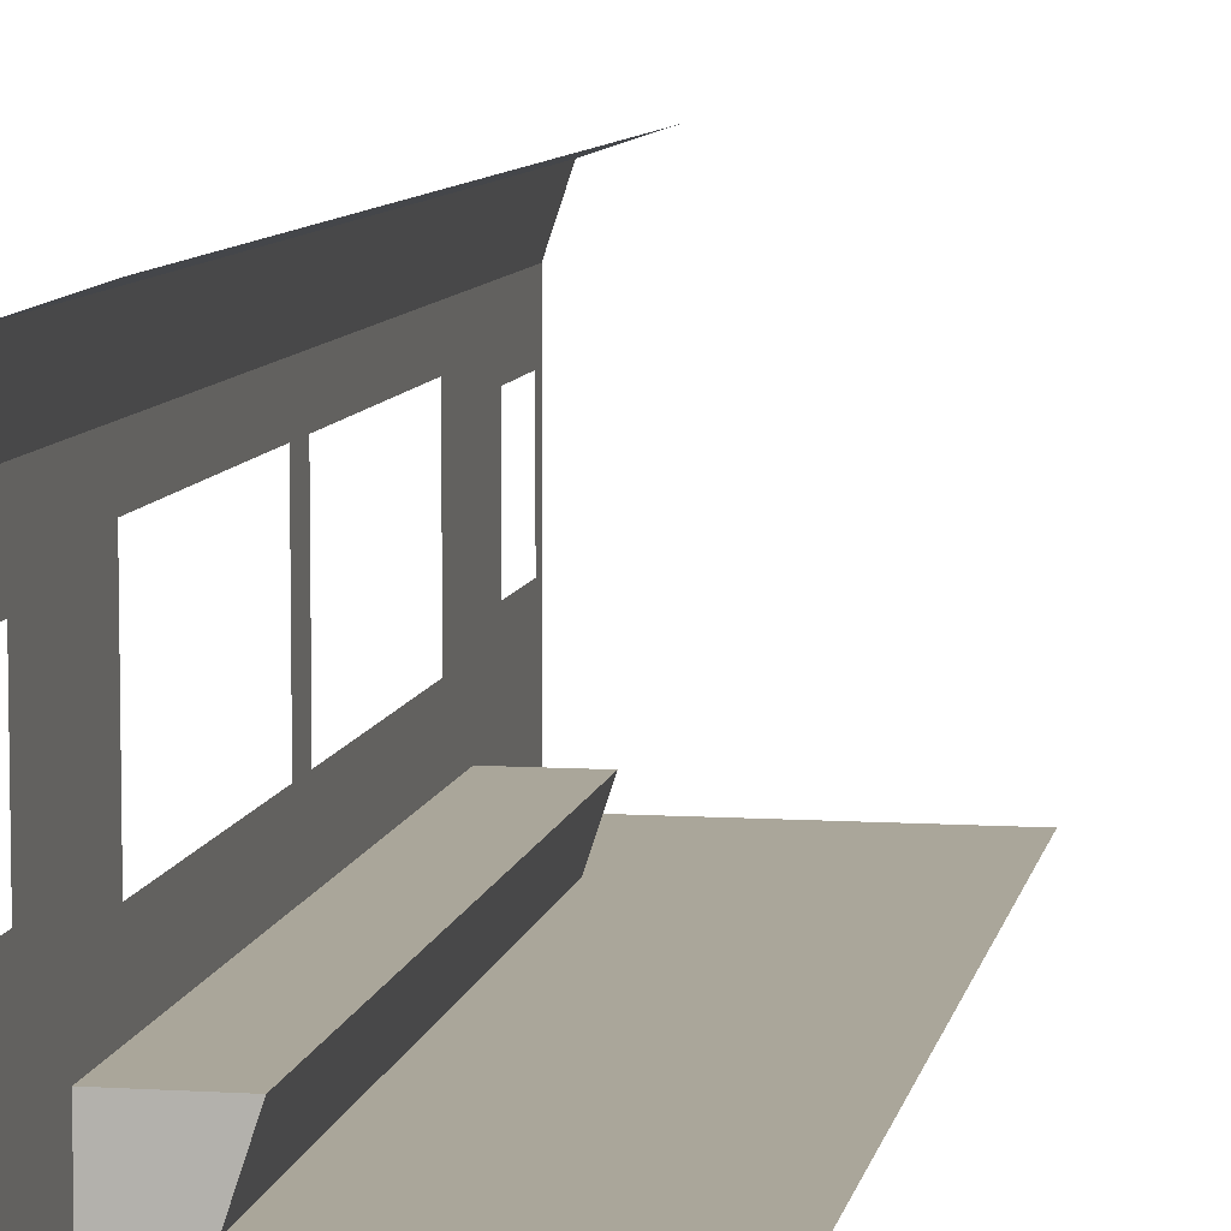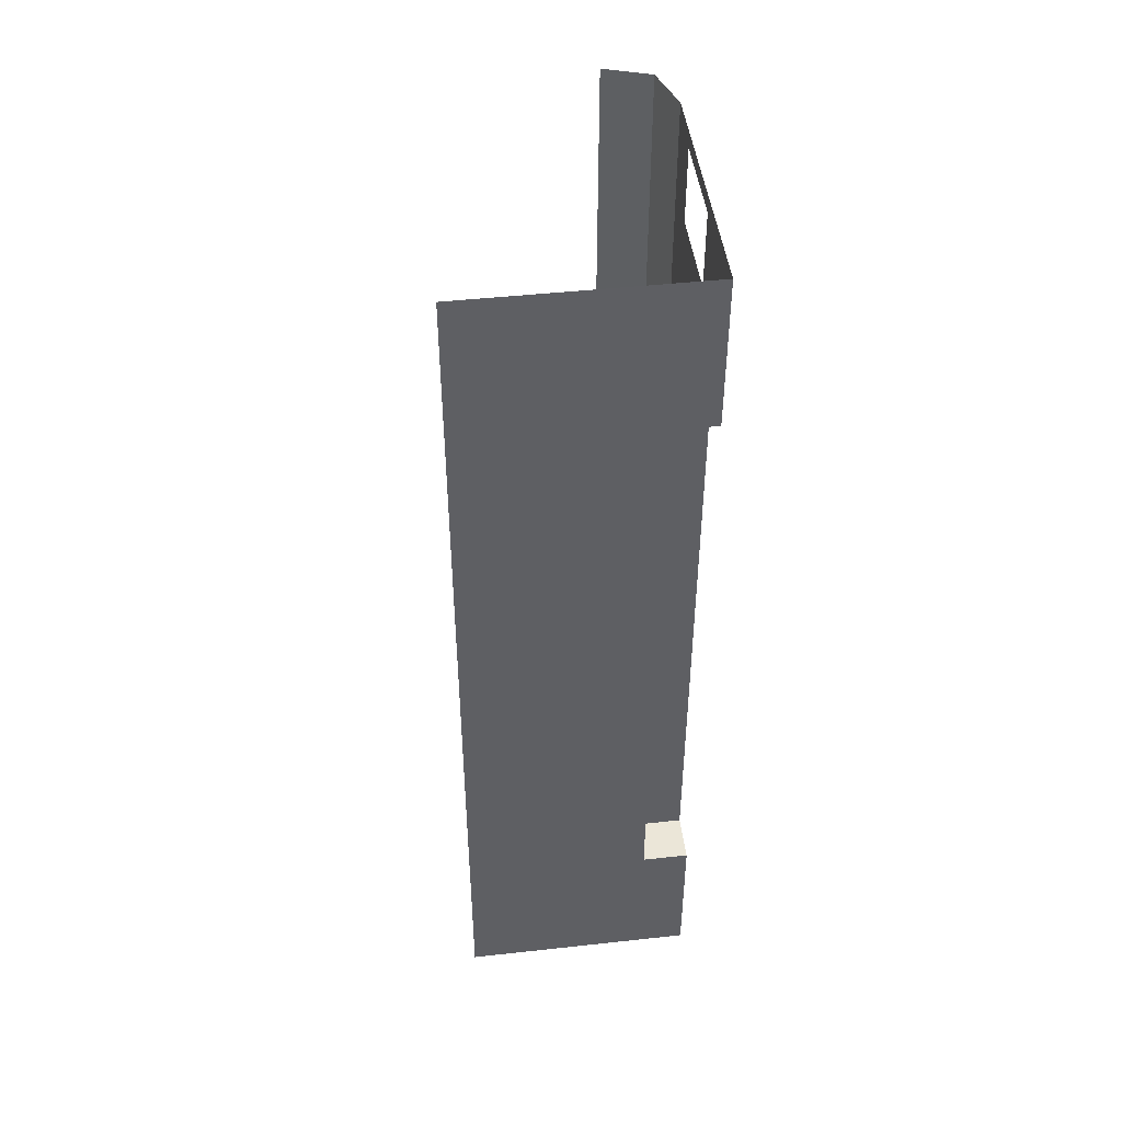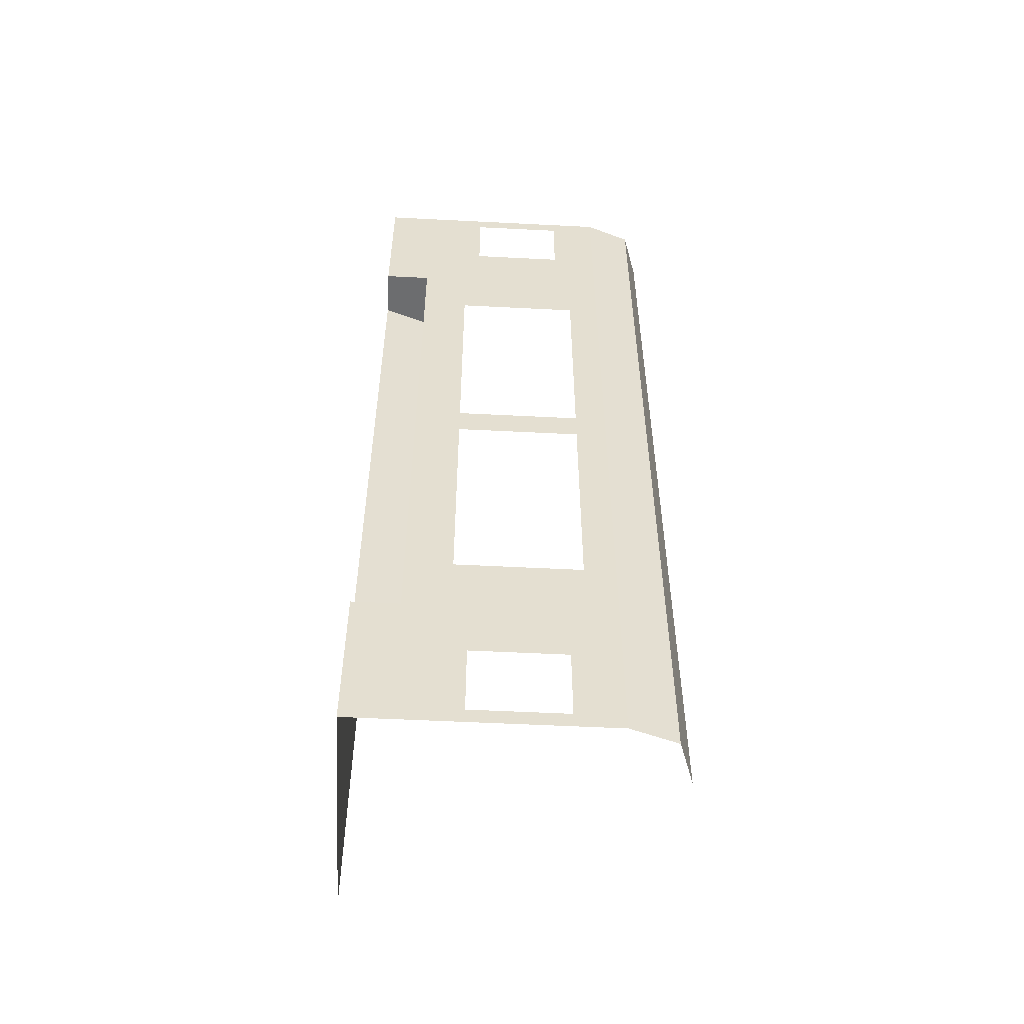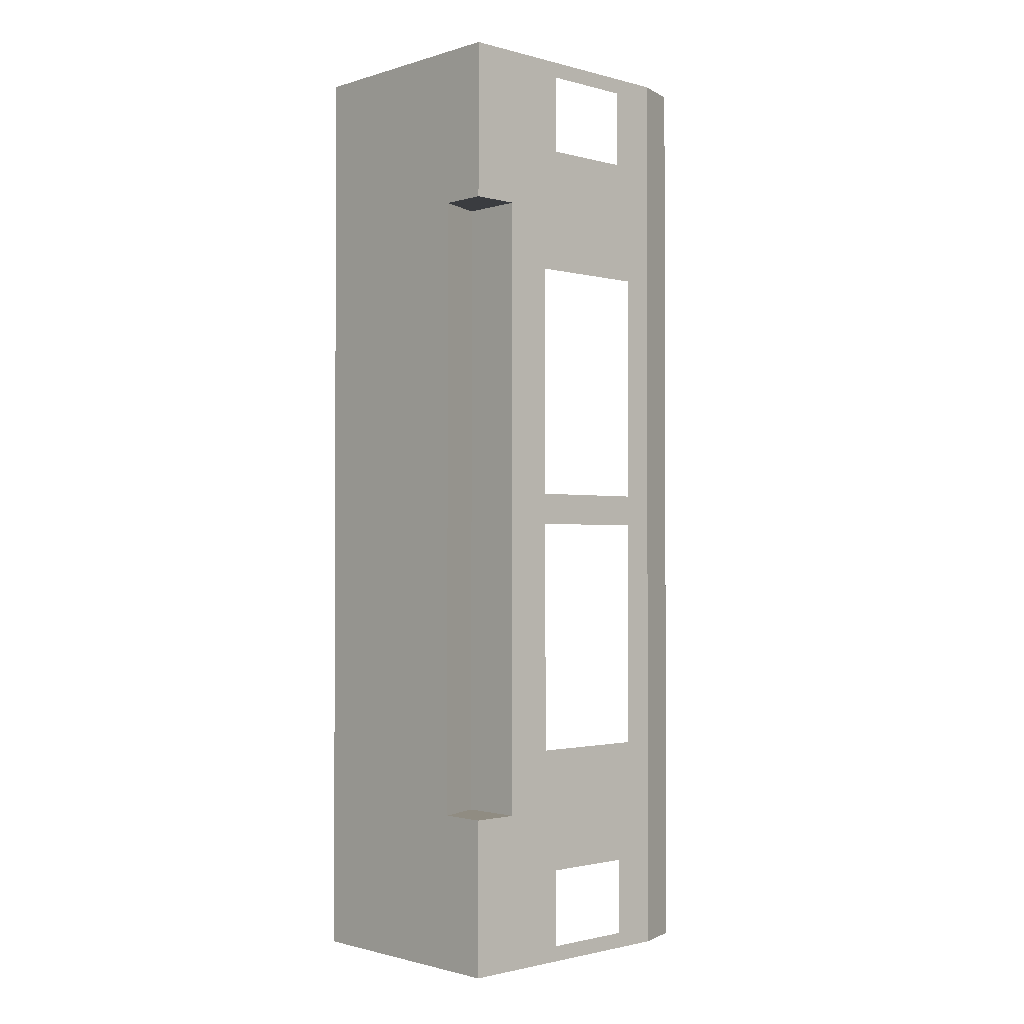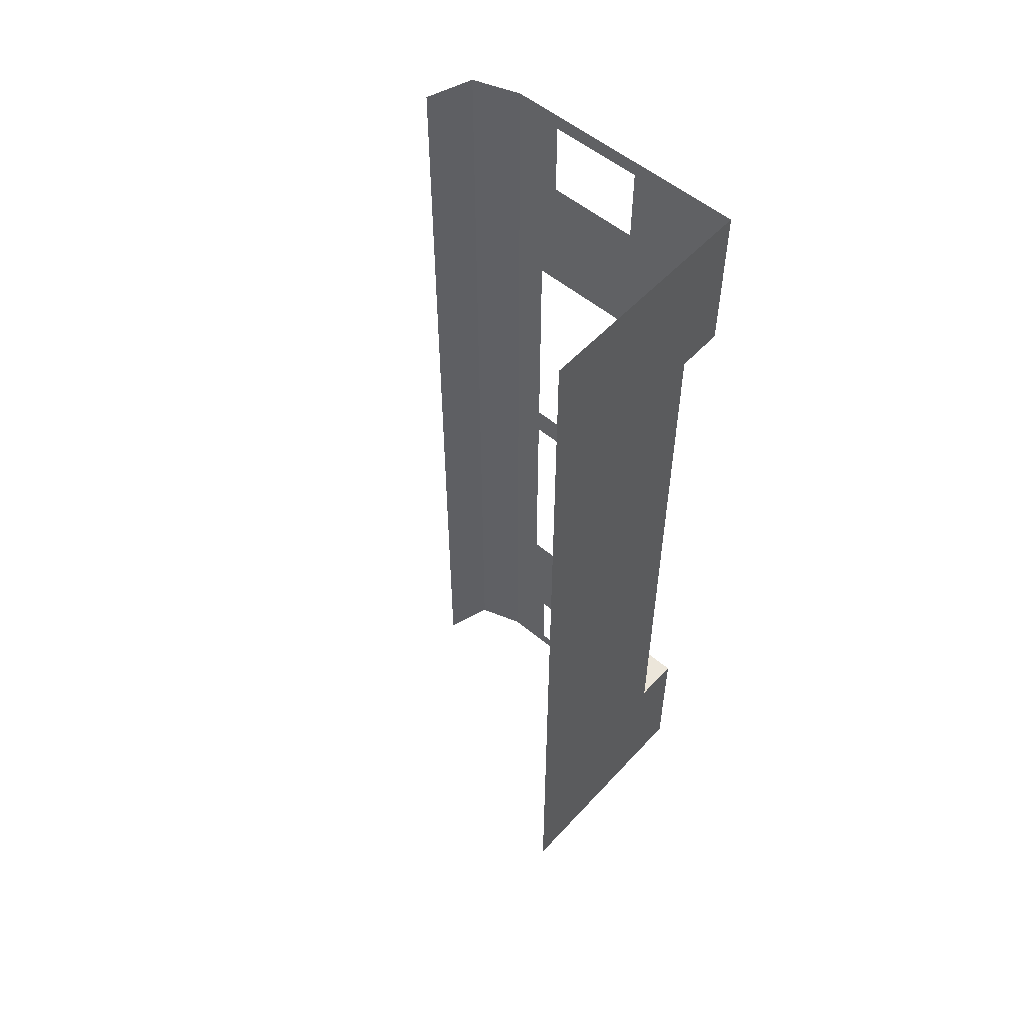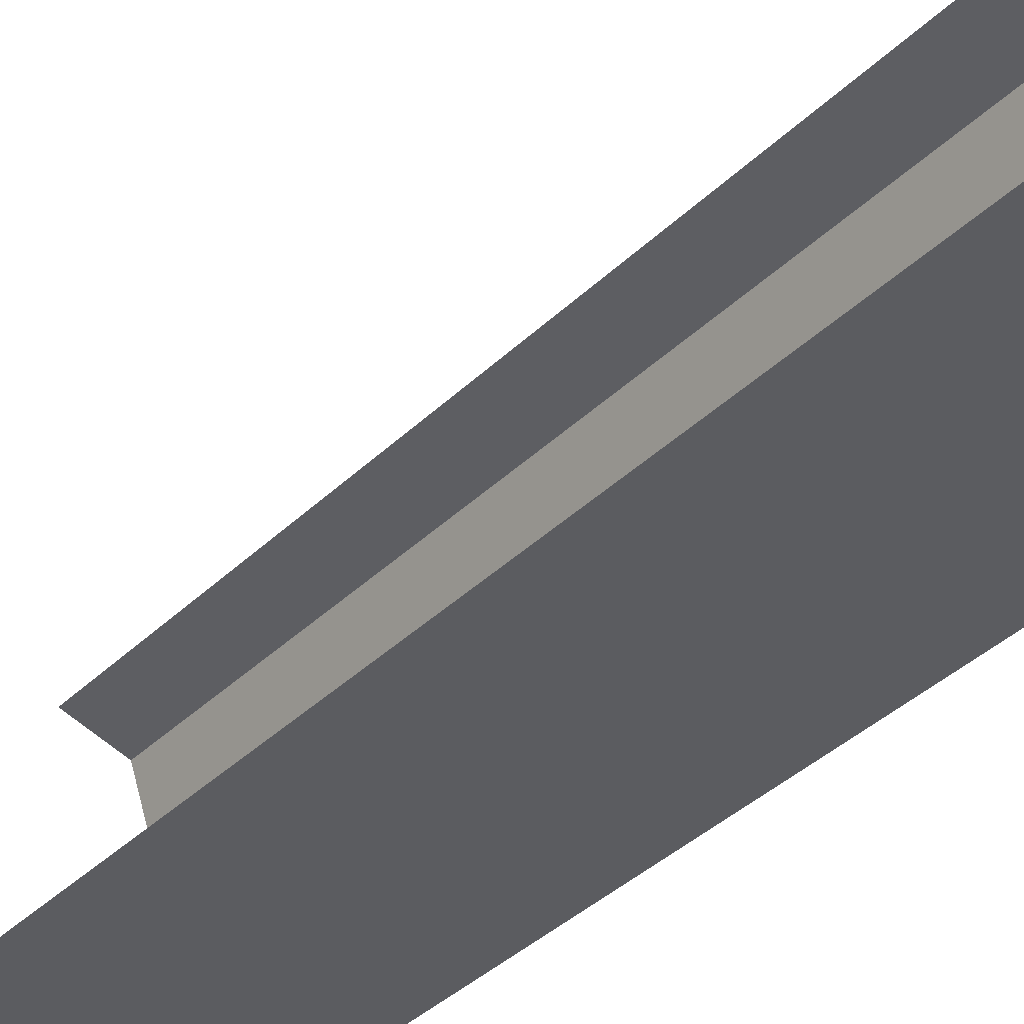
<metadata>
{"format":"obj","ext":"obj","renderer":"f3d","projection":"perspective","resolution":1024,"background":"white","views":[{"elev":7.8,"azim":10.1,"up":"+Z"},{"elev":46.3,"azim":172.9,"up":"+Y"},{"elev":-53.9,"azim":-93.1,"up":"+Y"},{"elev":-1.5,"azim":-133.2,"up":"+Y"},{"elev":54.4,"azim":131.6,"up":"+Y"},{"elev":-34.8,"azim":142.7,"up":"+Z"}]}
</metadata>
<code>
o Cube.022_Train
v 0 1 0.3
v 0.3 3 0
v 0.4 1 0.3
v 0 2.9 0.6
v 0 1.4 0.6
v 0.3 1 0
v 0 0 0
v 1.5 3 0
v 1.5 0 0
v 0 2.9 1.4
v 0 1.4 1.4
v 0 1 0
v 0 0.7 1.6
v 0.4 0 2
v 0.1 0.7 1.9
v 0.1 0 1.9
v 0.4 0.7 2
v 0.4 3 0.3
v 0 0 1.6
v 0 0 1.4
v 0 0.1 1.3
v 0 0.6 1.3
v 0 0.1 0.7
v 0.1 3 1.9
v 0 0.6 0.7
v 0.4 3 2
v 0 0.7 1.4
v 0 0.7 0
v 0 5 0.3
v 0.4 5 0.3
v 0 3.1 0.6
v 0 4.6 0.6
v 0.3 5 0
v 0 6 0
v 1.5 6 0
v 0 3.1 1.4
v 0 4.6 1.4
v 0 5 0
v 0 5.3 1.6
v 0.4 6 2
v 0.1 5.3 1.9
v 0.1 6 1.9
v 0.4 5.3 2
v 0 3 0.3
v 0 6 1.6
v 0 6 1.4
v 0 5.9 1.3
v 0 5.4 1.3
v 0 3 1.6
v 0 5.9 0.7
v 0 5.4 0.7
v 0 5.3 1.4
v 0 5.3 0
v 0 3 0.6
v 0 3 1.4
f 3 6 2
f 27 1 5
f 6 9 8
f 15 17 16
f 13 15 19
f 11 10 13
f 11 13 27
f 5 1 4
f 2 6 8
f 34 33 35
f 28 7 6
f 1 12 6
f 20 21 22
f 15 16 19
f 17 14 16
f 22 25 27
f 23 7 25
f 1 3 18
f 24 26 17
f 18 3 2
f 15 24 17
f 13 19 20
f 25 28 27
f 3 1 6
f 12 28 6
f 7 28 25
f 20 22 27
f 1 28 12
f 13 20 27
f 28 1 27
f 11 27 5
f 23 21 20
f 7 23 20
f 52 32 29
f 41 42 43
f 39 45 41
f 37 39 36
f 37 52 39
f 32 31 29
f 7 9 6
f 53 33 34
f 29 33 38
f 46 48 47
f 41 45 42
f 49 55 36
f 43 42 40
f 48 52 51
f 50 51 34
f 36 39 49
f 29 31 44
f 39 41 49
f 39 46 45
f 51 52 53
f 30 33 29
f 38 33 53
f 34 51 53
f 46 52 48
f 29 38 53
f 39 52 46
f 53 52 29
f 37 32 52
f 36 55 54
f 31 54 44
f 31 36 54
f 50 46 47
f 34 46 50
f 49 10 55
f 10 49 13
f 1 44 4
f 49 24 15
f 44 1 18
f 13 49 15
f 10 54 55
f 4 44 54
f 4 54 10
f 30 2 33
f 33 8 35
f 2 8 33
f 29 18 30
f 49 41 24
f 24 43 26
f 18 2 30
f 44 18 29
f 41 43 24

</code>
